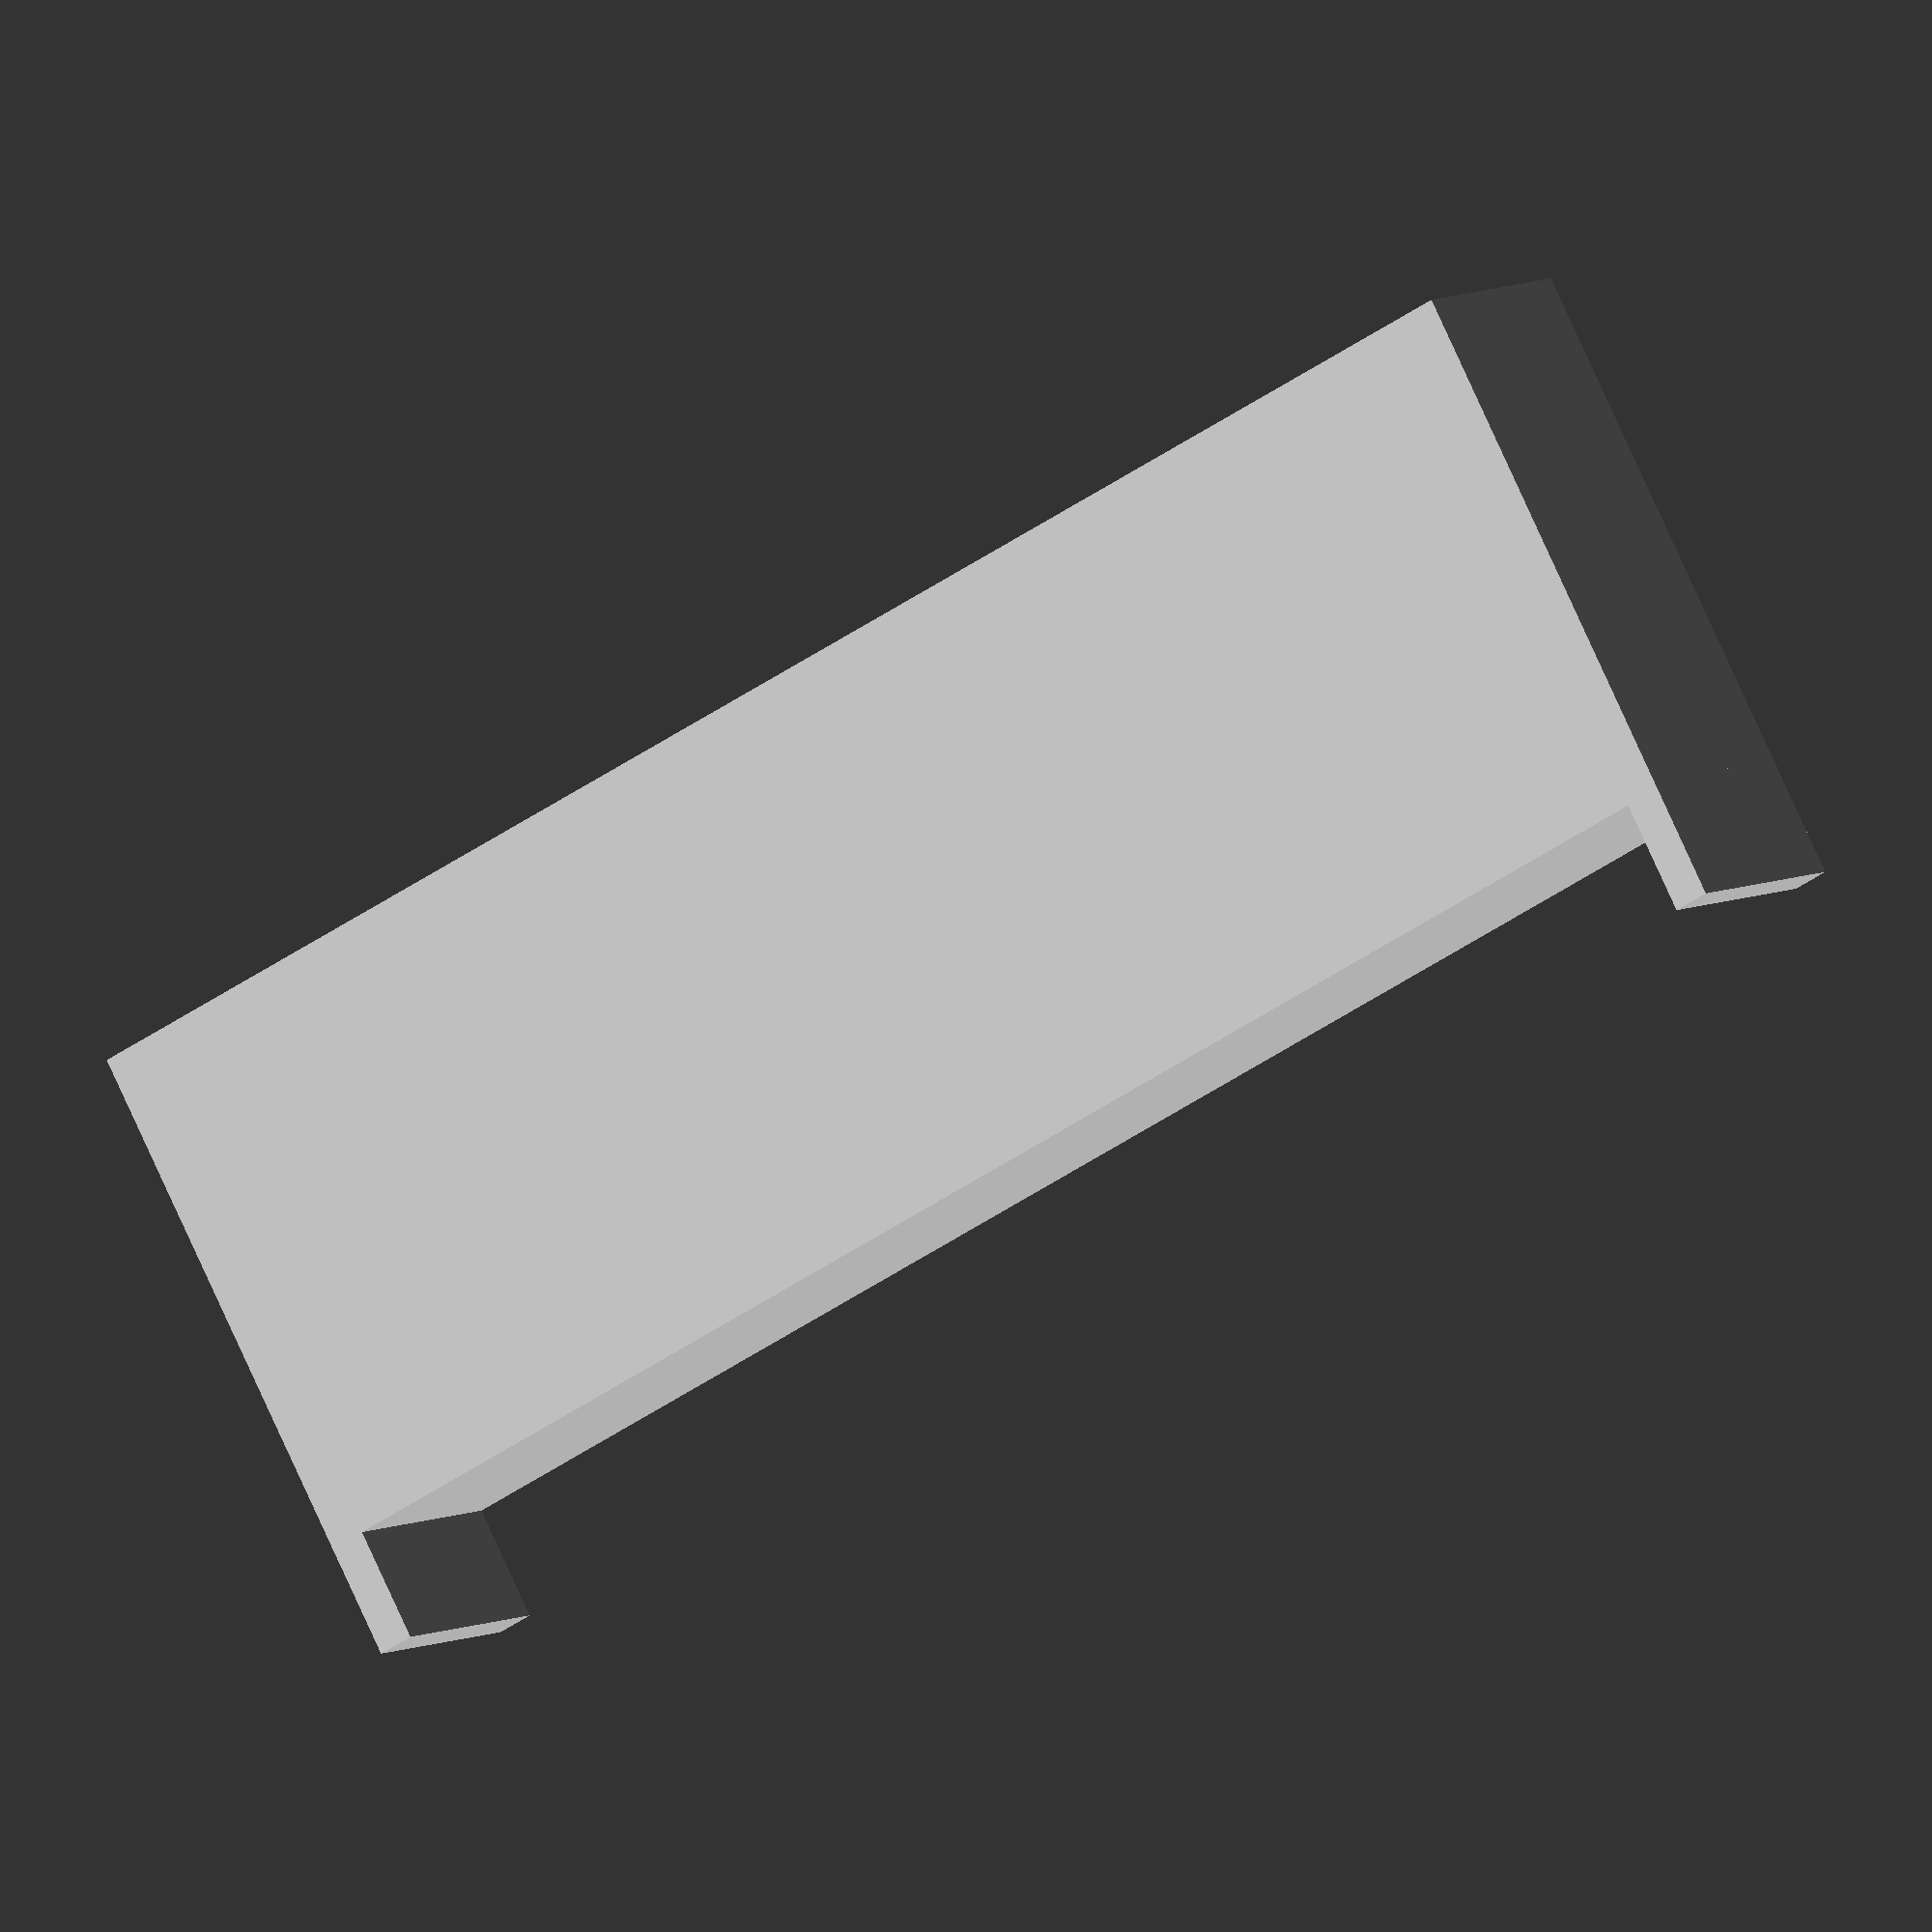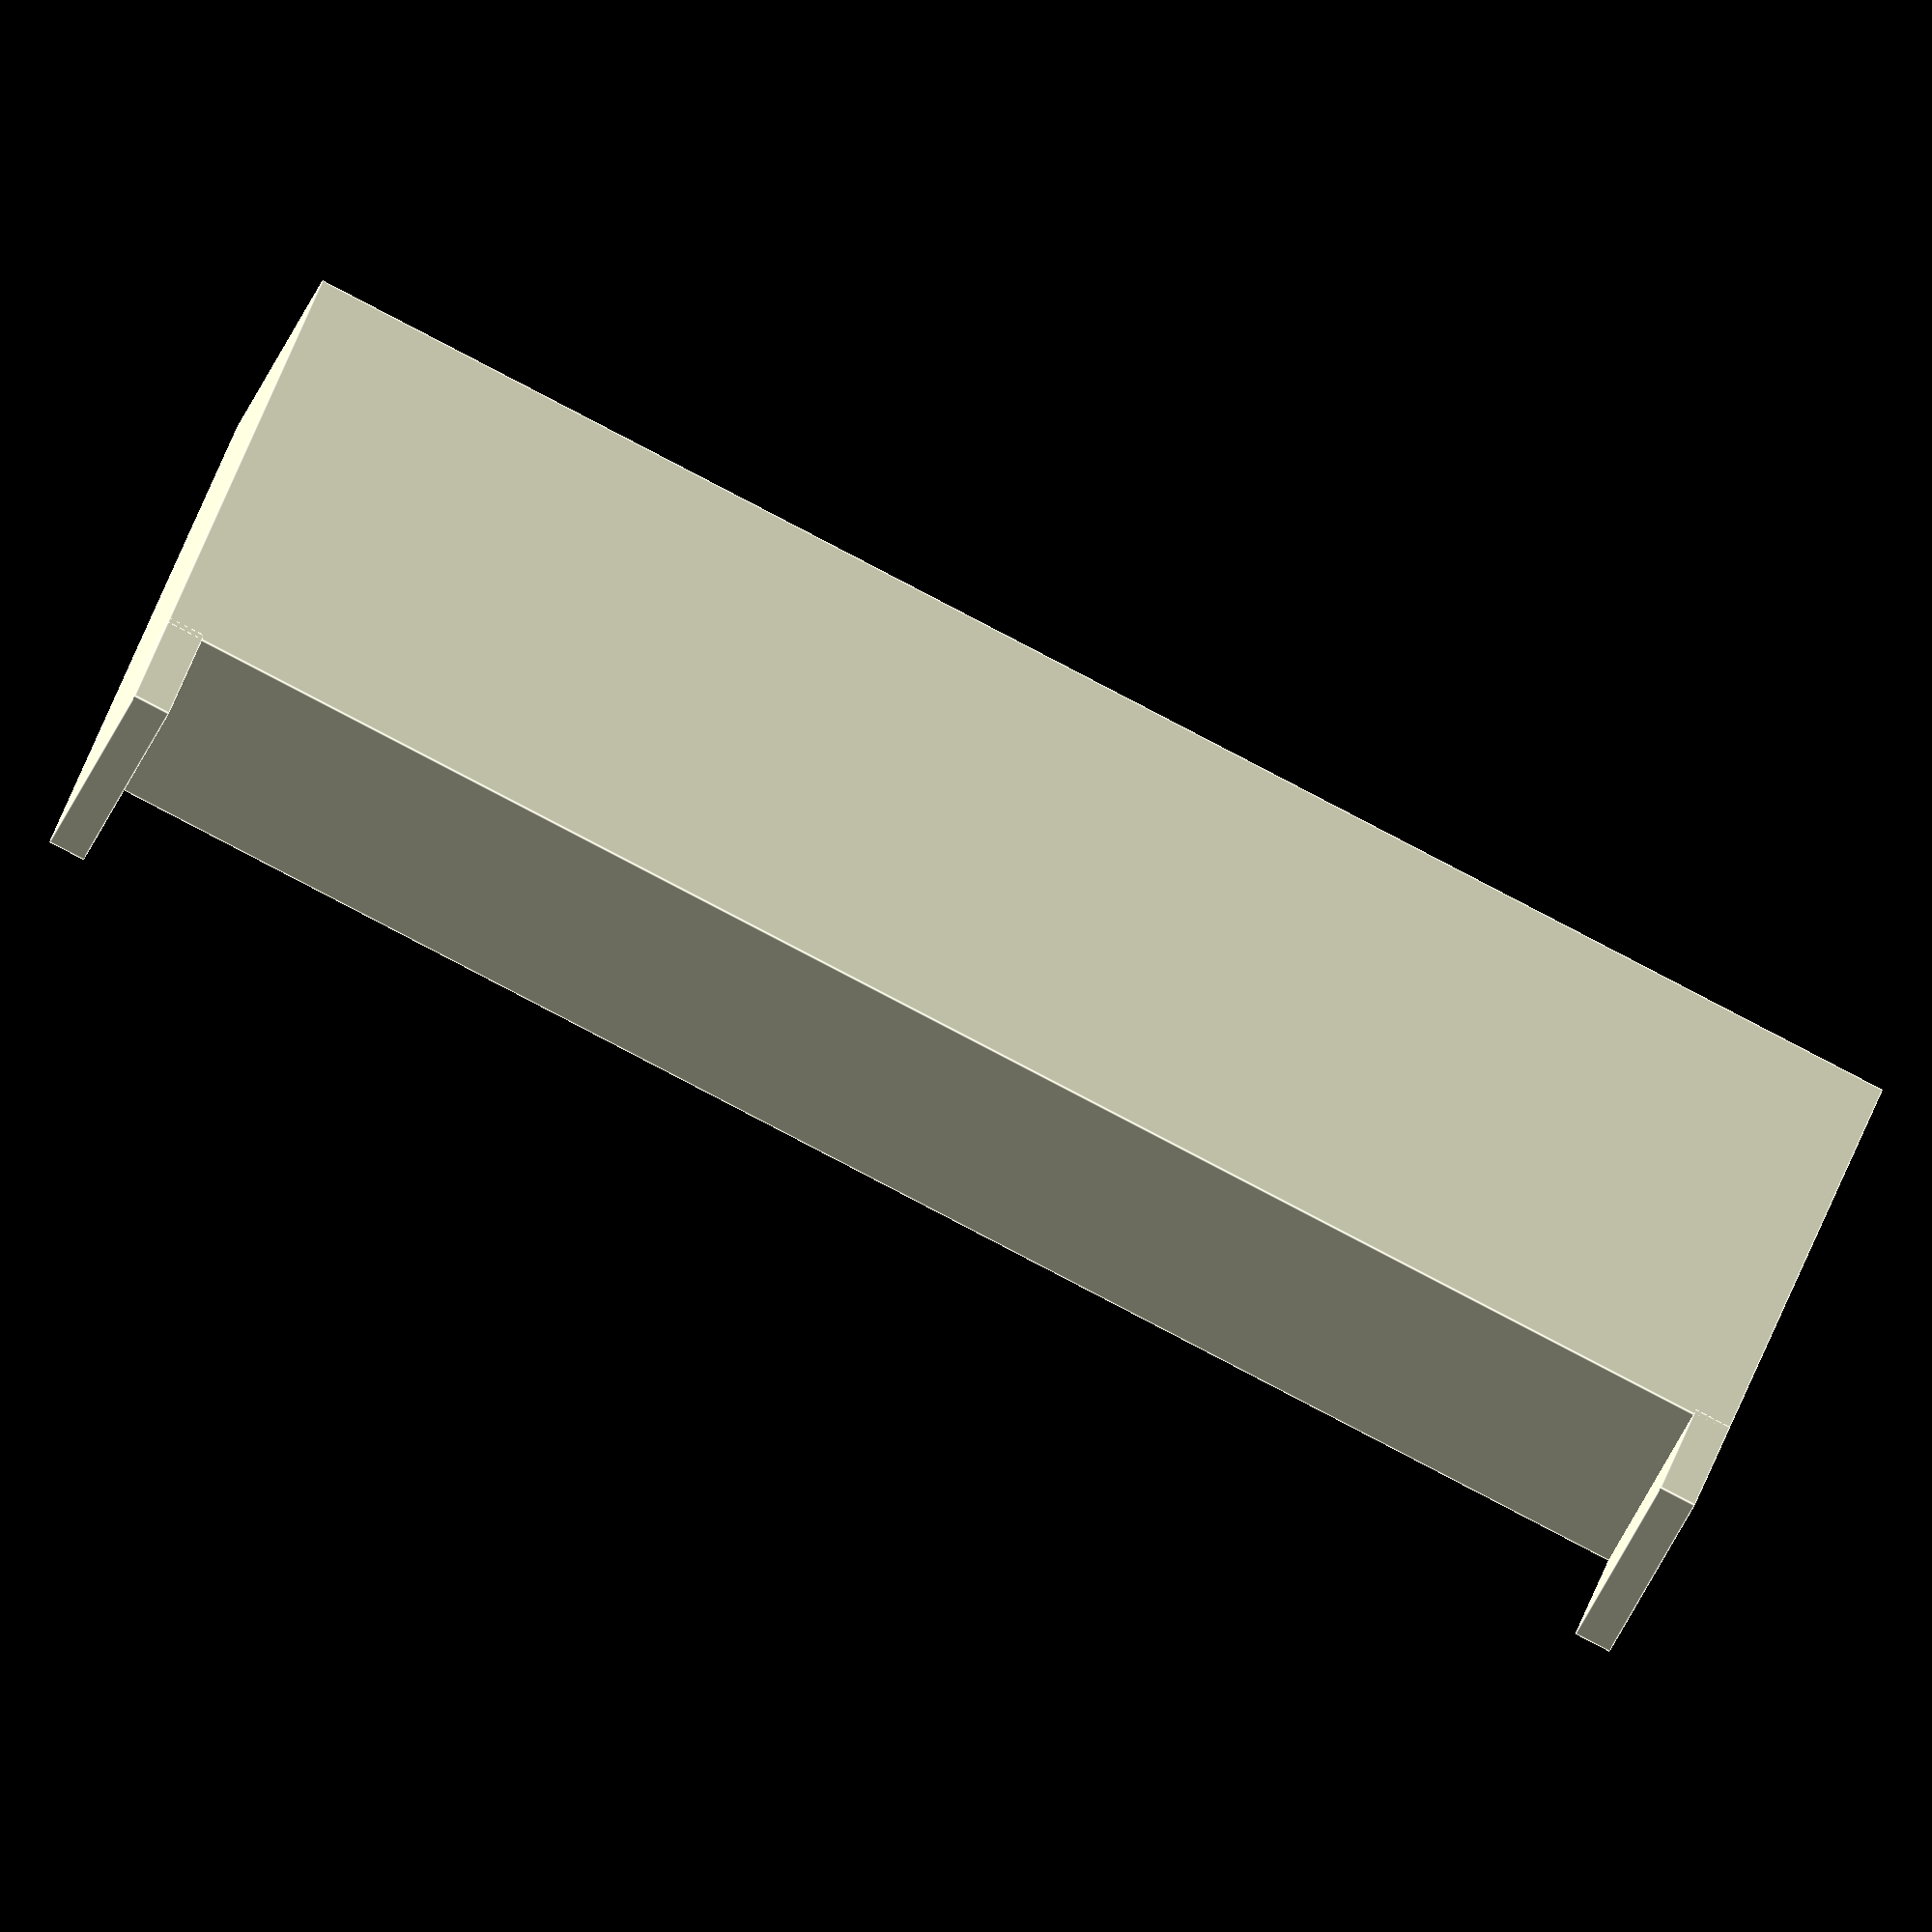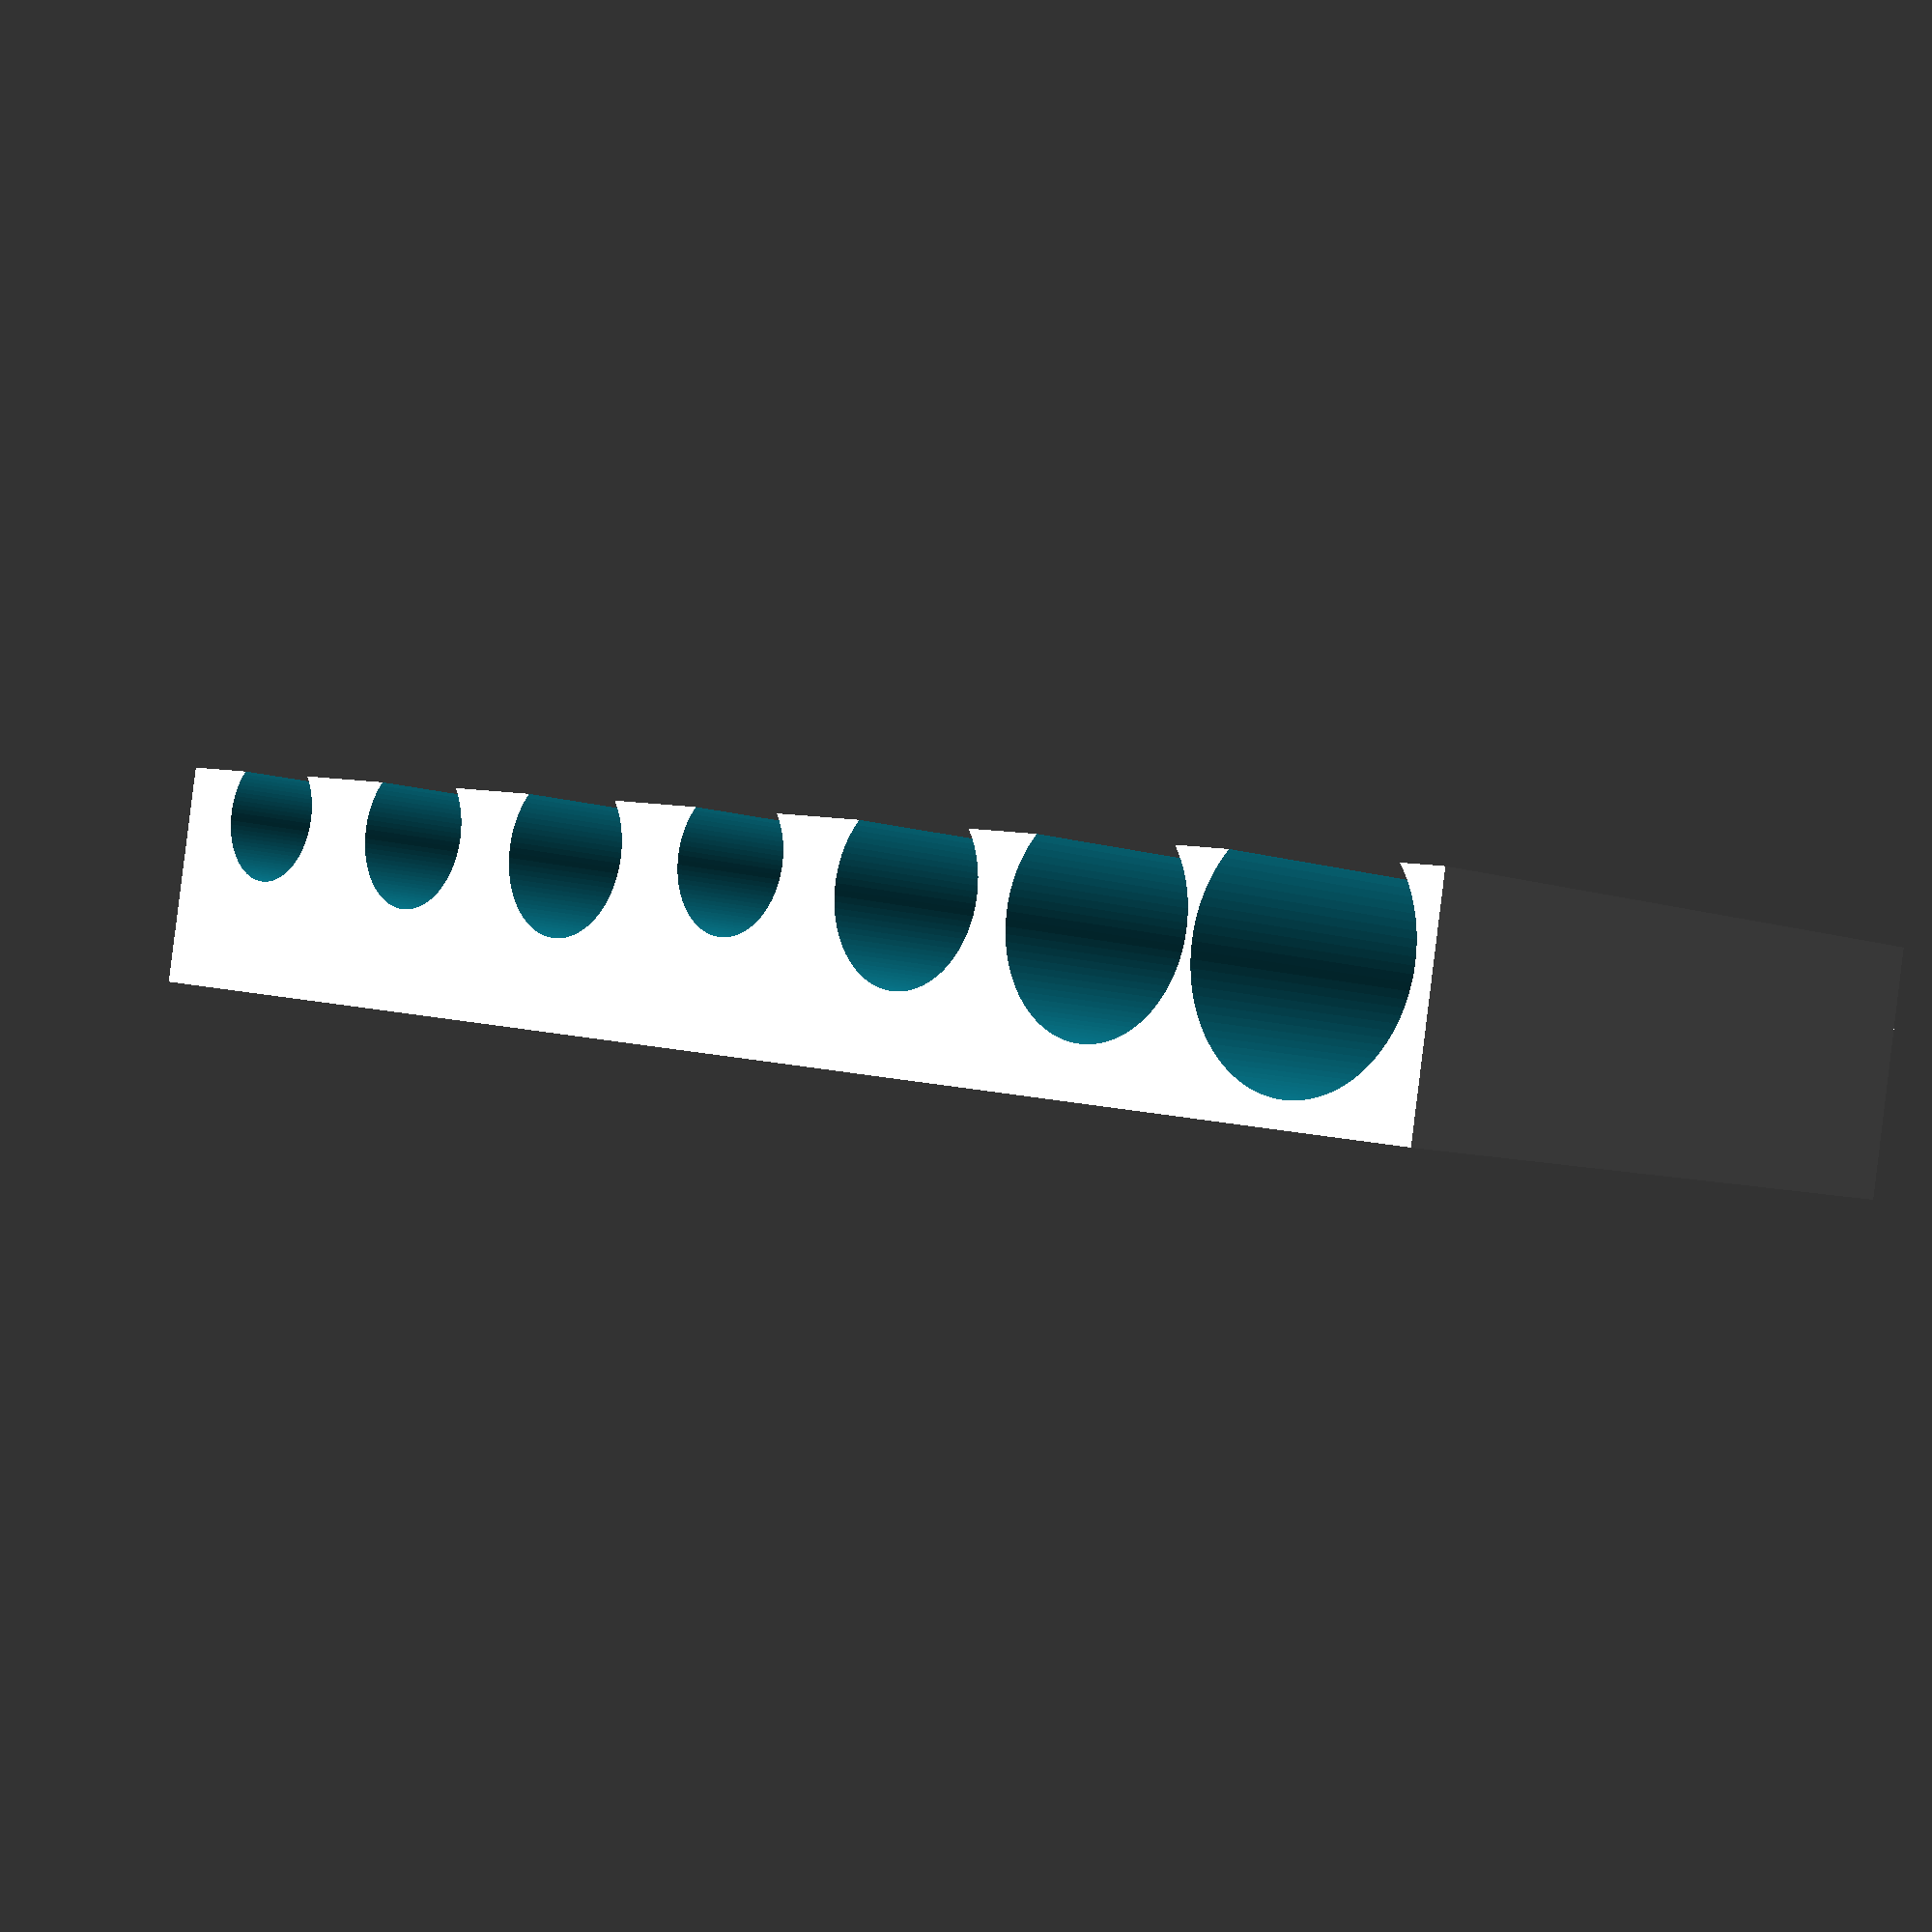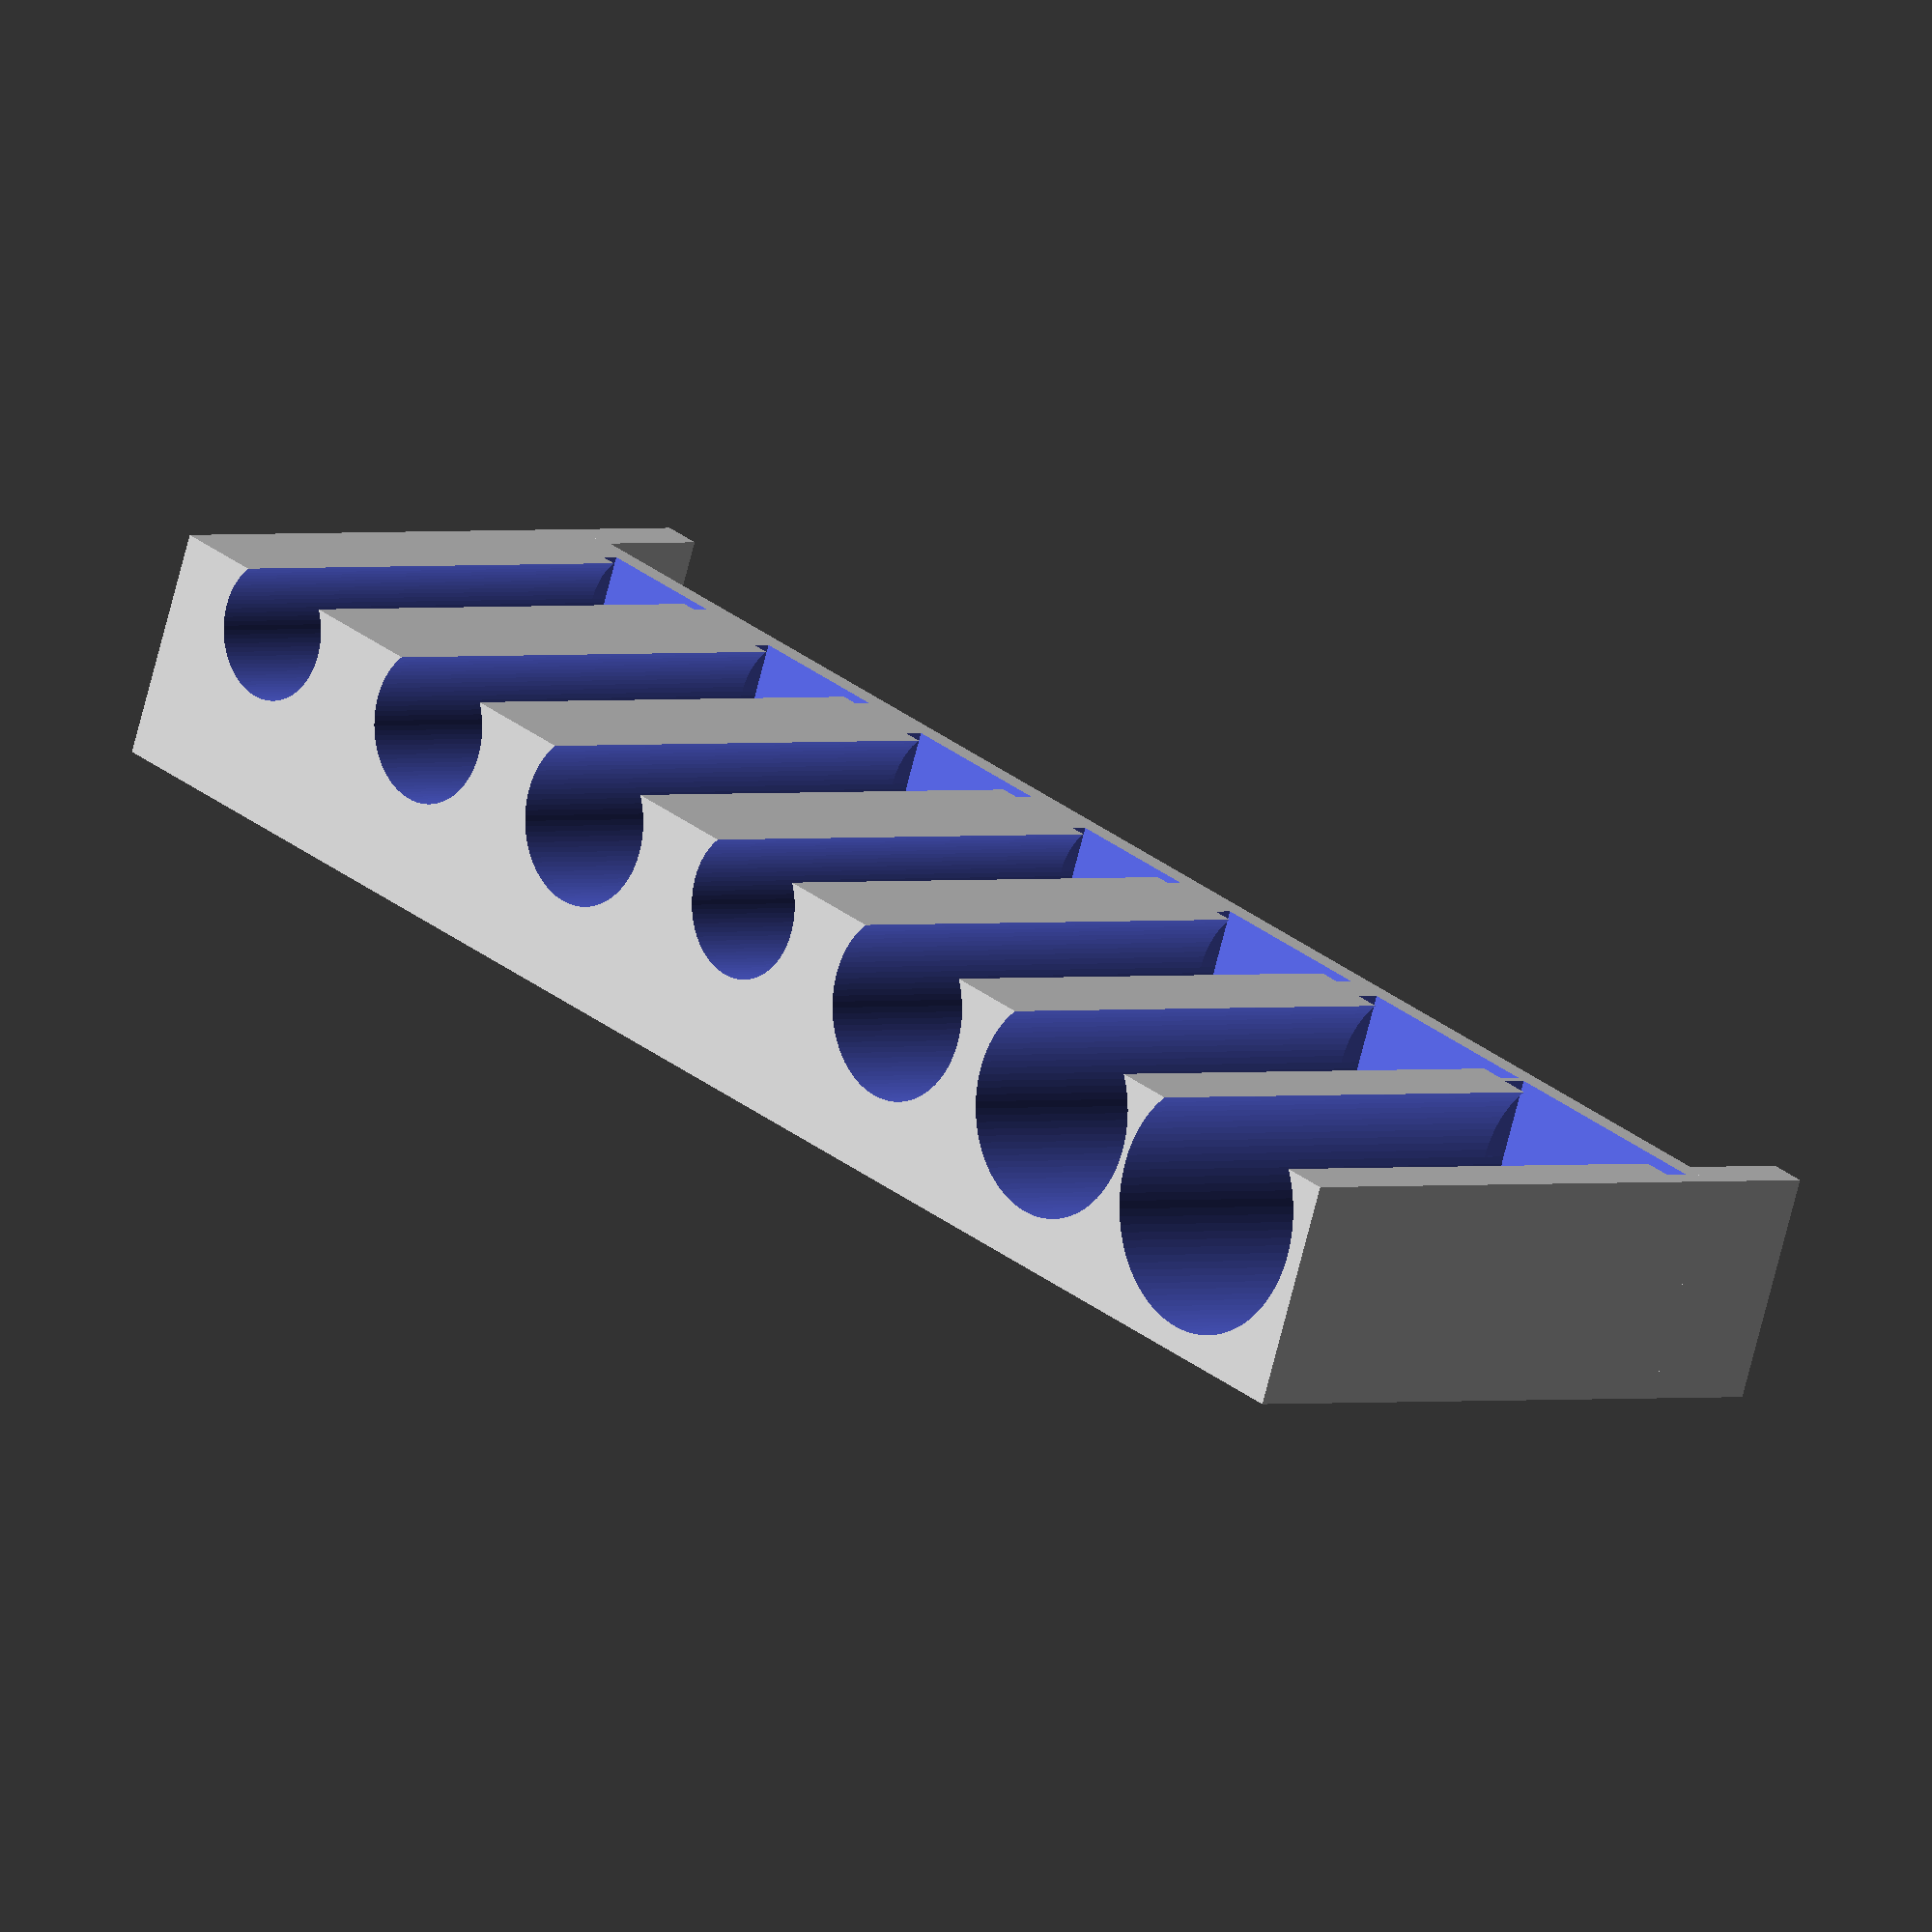
<openscad>
// from http://www.snb.ch/de/iabout/cash/id/cash_coins
diameters=[31.45, 27.40, 23.20, 18.20, 21.05, 19.15, 17.15 ];
heights=[2.35, 2.15, 1.55, 1.25, 1.65, 1.45, 1.25];

num_coins = 7;

circle_accuracy=100;

//extra diameter for the coin to slide
extradiameter=1;


height=70;
wall=3;
width=7*diameters[0]+2*wall;
depth=30;

echo("width=",width," depth=",depth," height=",height);

module coinholder(){
  difference(){
	 cube([width,depth,height]);
	 for(i=[0:6]){
	  translate([wall+diameters[0]/2+i*diameters[0],diameters[i]/3,wall]){
	    cylinder(r=(diameters[i]+extradiameter)/2,h=height,$fn=circle_accuracy);
    }
   }



	//slots to pull out
	for(i=[0:6]){
    hull(){
    translate([wall+diameters[0]/2+i*diameters[0],diameters[i]/3,wall]){
	    cylinder(r=(diameters[i]+extradiameter)/2,h=heights[i]+1,$fn=circle_accuracy);
    }
	  translate([wall+diameters[0]/2+i*diameters[0],0,wall]){
	    cylinder(r=(diameters[i]+extradiameter)/2,h=heights[i]+1,$fn=circle_accuracy);
    }
    }
   }

 }//end of difference
  
}

module foot(){
 cube([5,depth,16]);
}

translate([0,0,15]){
 coinholder();
}
foot();
translate([width-5,0,0]){
 foot();
}
//
</openscad>
<views>
elev=99.6 azim=214.2 roll=24.5 proj=o view=solid
elev=319.1 azim=337.6 roll=196.5 proj=o view=edges
elev=188.0 azim=10.0 roll=135.1 proj=p view=solid
elev=179.1 azim=21.1 roll=133.5 proj=o view=solid
</views>
